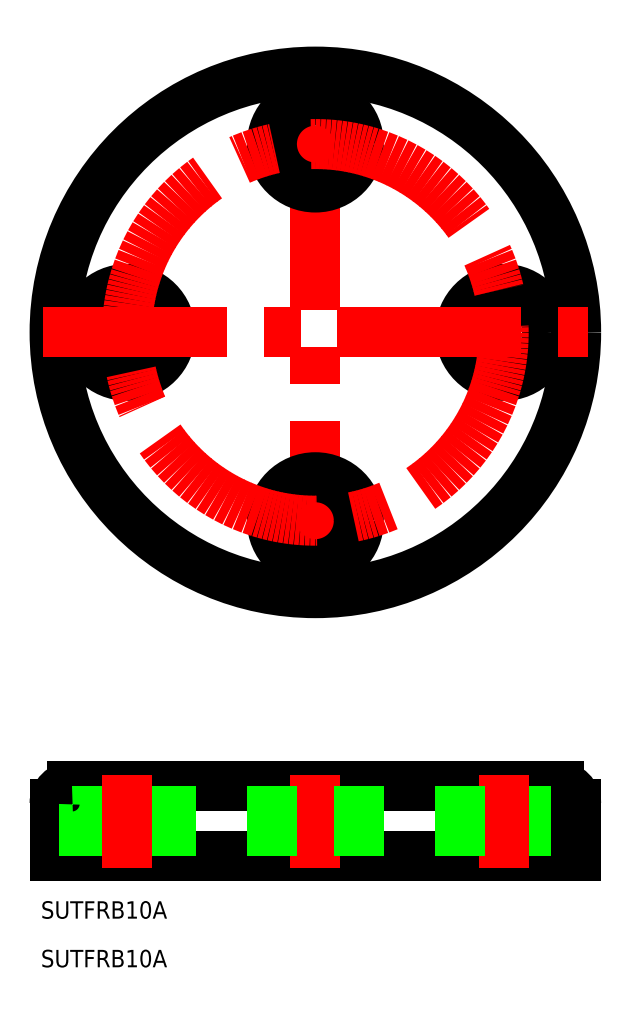
<metadata>
{"format":"dxf","ext":"dxf","renderer":"ezdxf+matplotlib","layout":"modelspace","background":"white","min_lineweight":24,"dpi":150}
</metadata>
<code>
0
SECTION
2
ENTITIES
0
LINE
8
CENTER
10
0
20
-92.36
30
0
11
0
21
-76.36
31
0
0
LINE
8
0
10
42
20
-78.36
30
0
11
-42
21
-78.36
31
0
0
LINE
8
0
10
-45
20
-81.36
30
0
11
-45
21
-90.36
31
0
0
LINE
8
0
10
-45
20
-90.36
30
0
11
45
21
-90.36
31
0
0
LINE
8
0
10
-40
20
-78.36
30
0
11
-40
21
-90.36
31
0
0
LINE
8
0
10
-25
20
-78.36
30
0
11
-25
21
-90.36
31
0
0
LINE
8
CENTER
10
-32.5
20
-76.36
30
0
11
-32.5
21
-92.36
31
0
0
LINE
8
0
10
40
20
-78.36
30
0
11
40
21
-90.36
31
0
0
LINE
8
0
10
45
20
-81.36
30
0
11
45
21
-90.36
31
0
0
LINE
8
CENTER
10
32.5
20
-76.36
30
0
11
32.5
21
-92.36
31
0
0
LINE
8
0
10
25
20
-78.36
30
0
11
25
21
-90.36
31
0
0
LINE
8
CENTER
10
0
20
-92.36
30
0
11
0
21
-76.36
31
0
0
TEXT
8
0
10
-47.37
20
-101.2
30
0
40
3
1
SUTFRB10A
0
TEXT
8
0
10
-47.37
20
-109.6
30
0
40
3
1
SUTFRB10A
0
LINE
8
CENTER
10
0
20
-47
30
0
11
0
21
47
31
0
0
CIRCLE
8
0
10
0
20
0
30
0
40
45
0
CIRCLE
8
0
10
-32.5
20
0
30
0
40
7.5
0
CIRCLE
8
0
10
-1.37e-14
20
-32.5
30
0
40
7.5
0
CIRCLE
8
0
10
32.5
20
-1.42e-14
30
0
40
7.5
0
CIRCLE
8
0
10
4e-14
20
32.5
30
0
40
7.5
0
LINE
8
CENTER
10
-47
20
0
30
0
11
47
21
0
31
0
0
ARC
8
0
10
-42
20
-81.36
30
0
40
3
50
90
51
180
0
ARC
8
0
10
42
20
-81.36
30
0
40
3
50
0
51
90
0
LINE
8
0
10
-7.5
20
-90.36
30
0
11
-7.5
21
-78.36
31
0
0
LINE
8
0
10
7.5
20
-90.36
30
0
11
7.5
21
-78.36
31
0
0
CIRCLE
8
CENTER
10
0
20
0
30
0
40
32.5
0
ENDSEC
0
EOF

</code>
